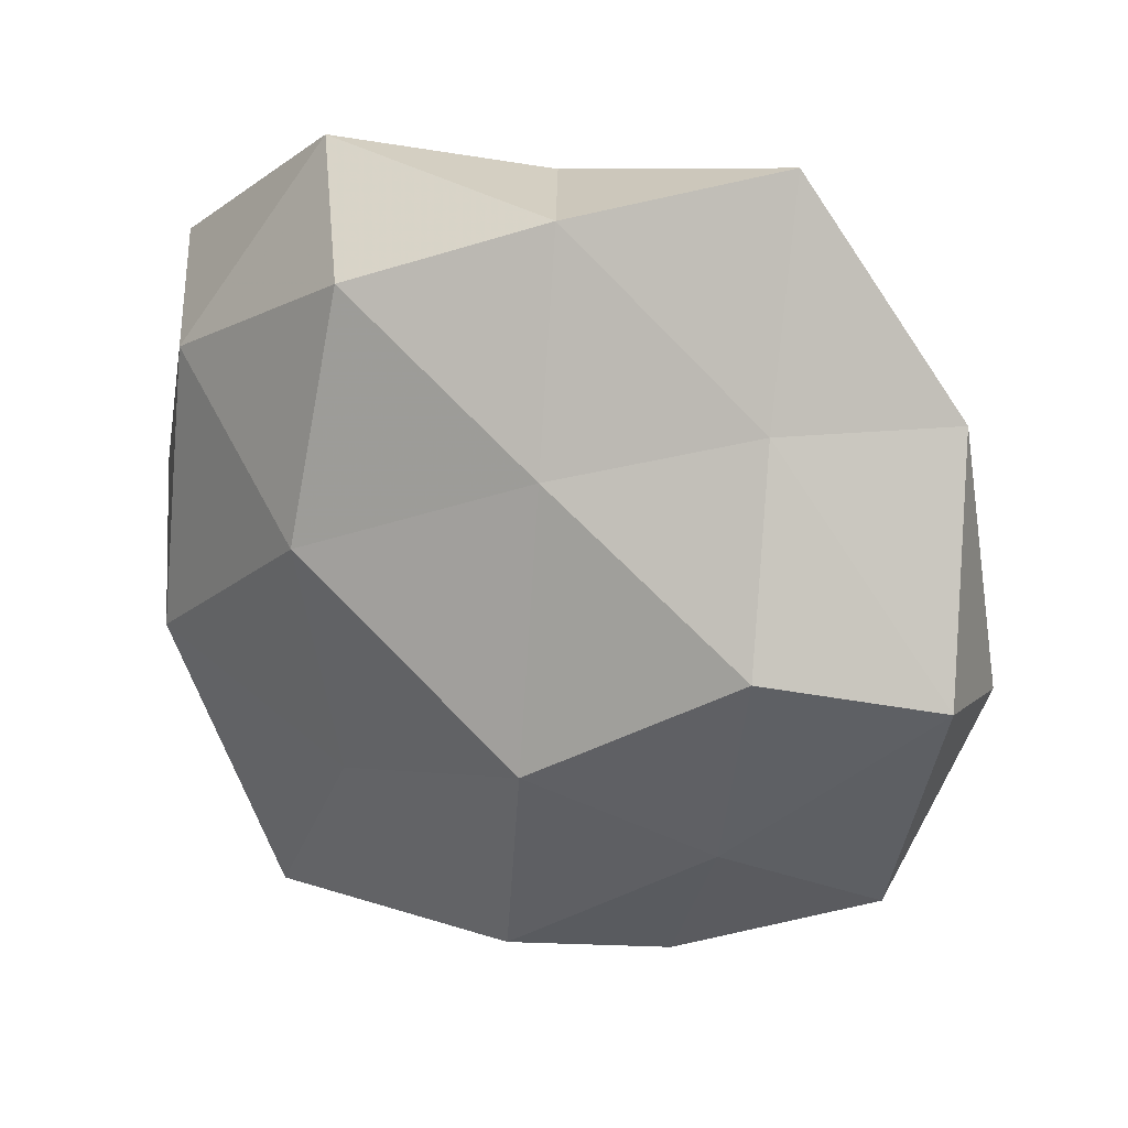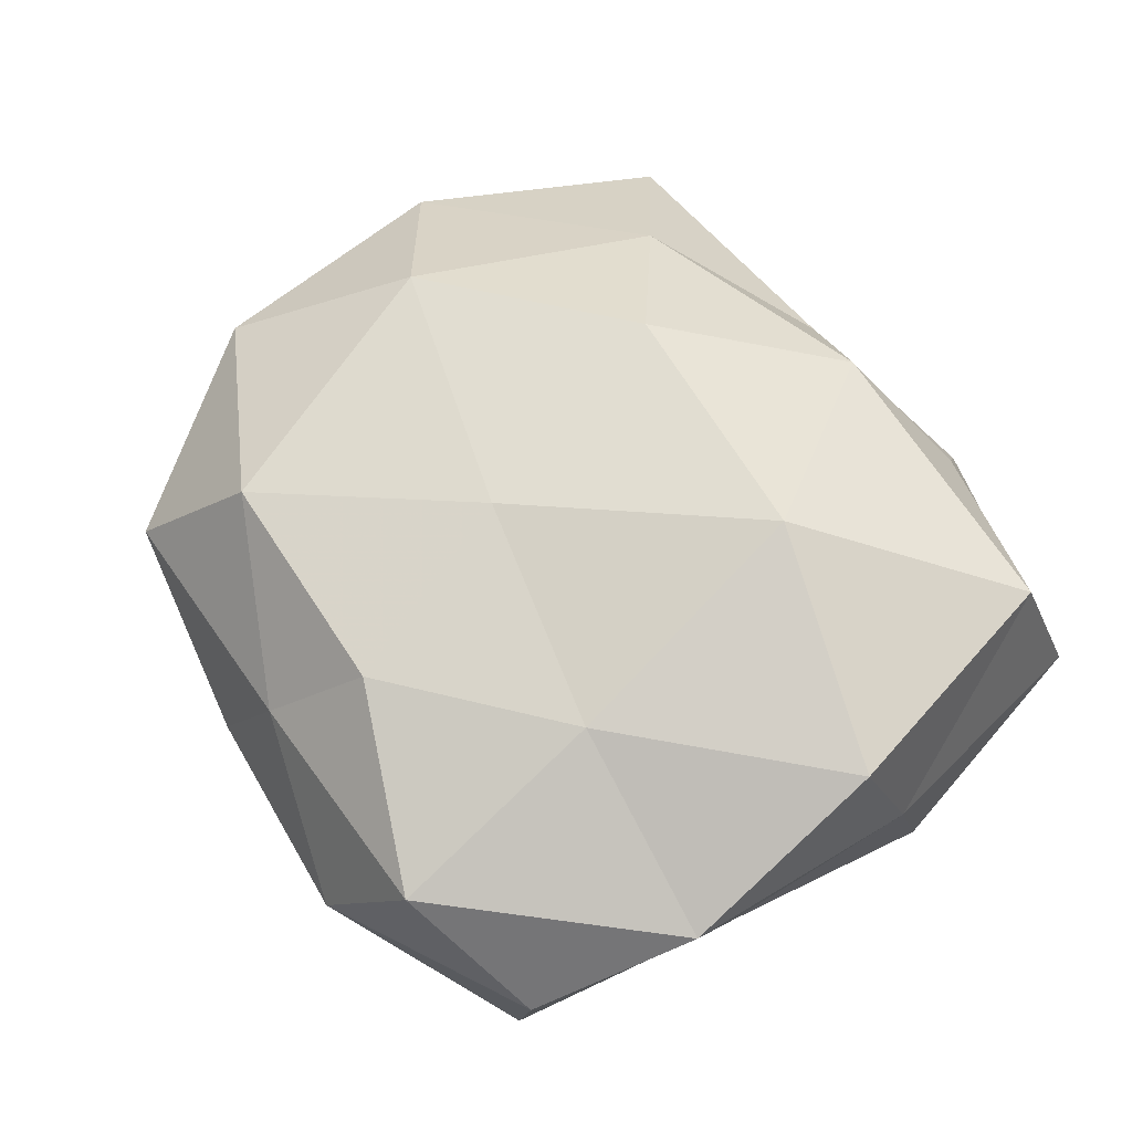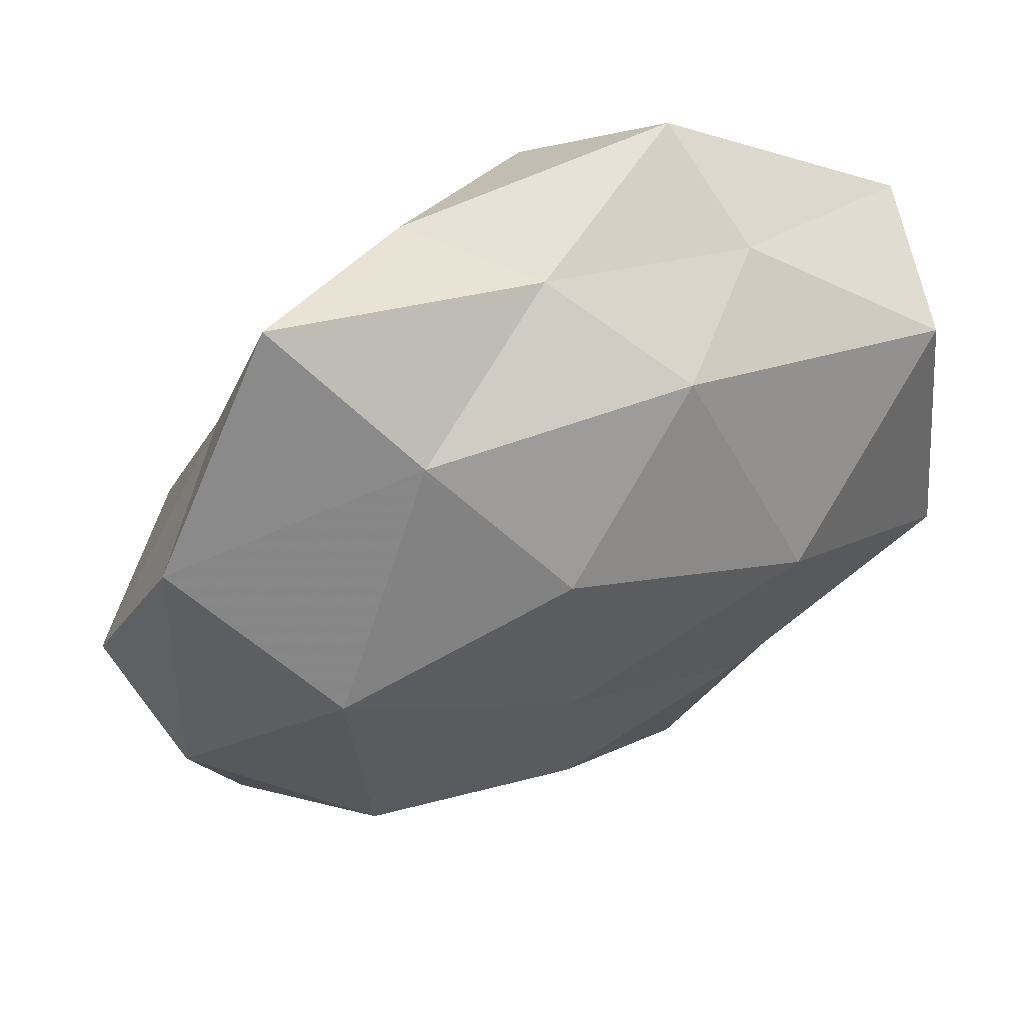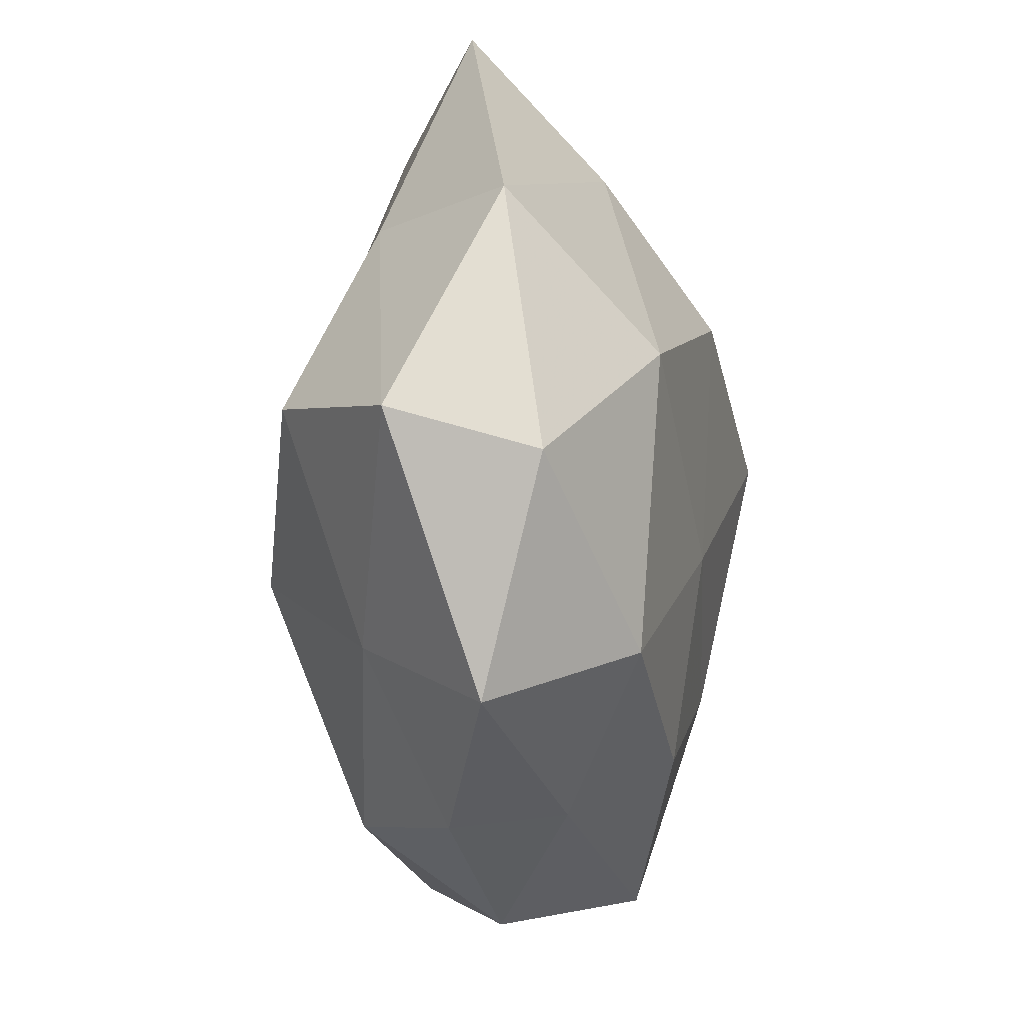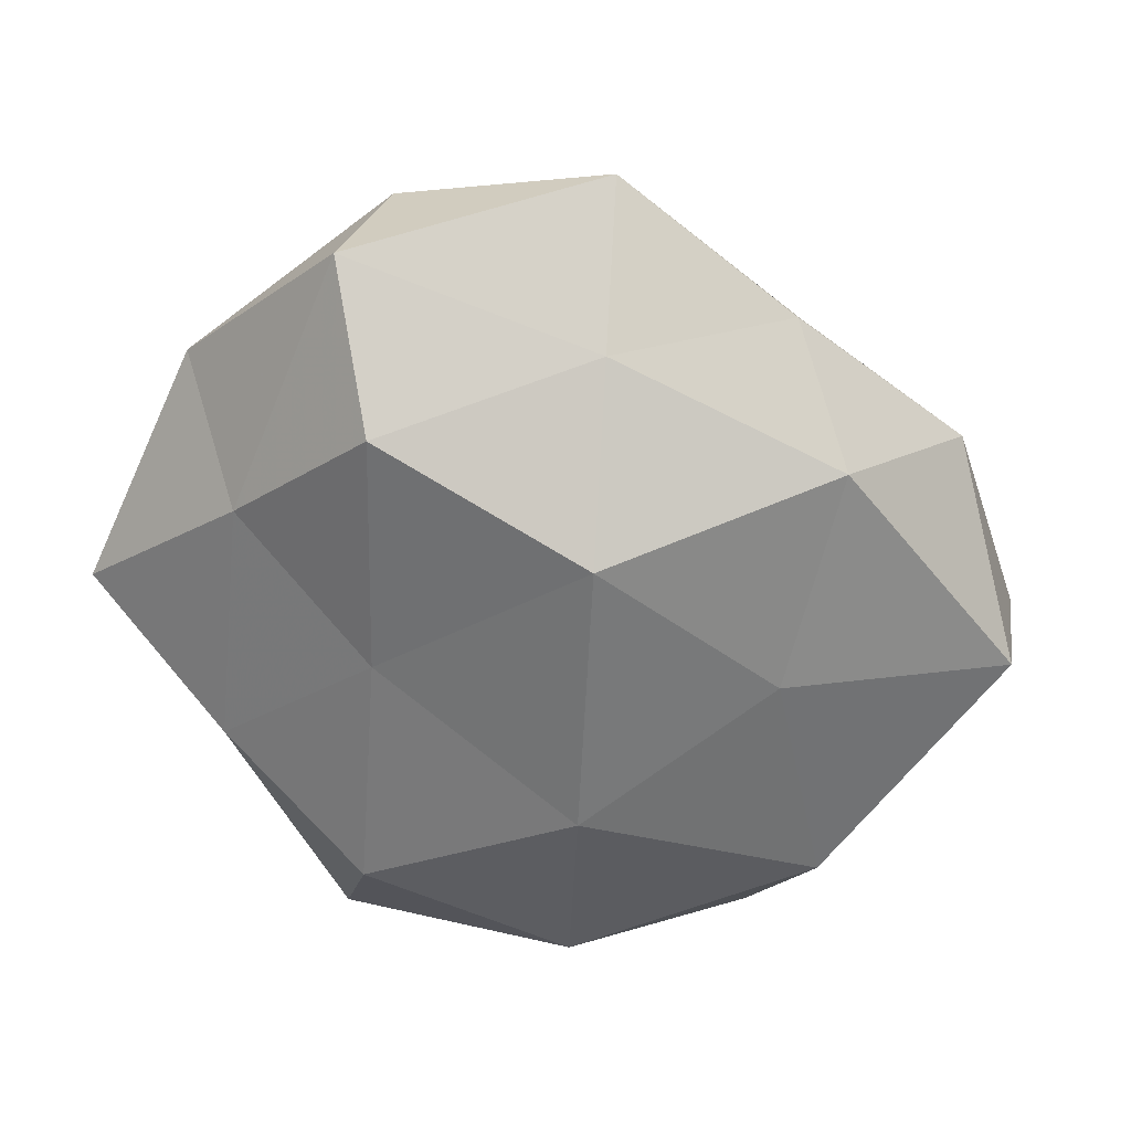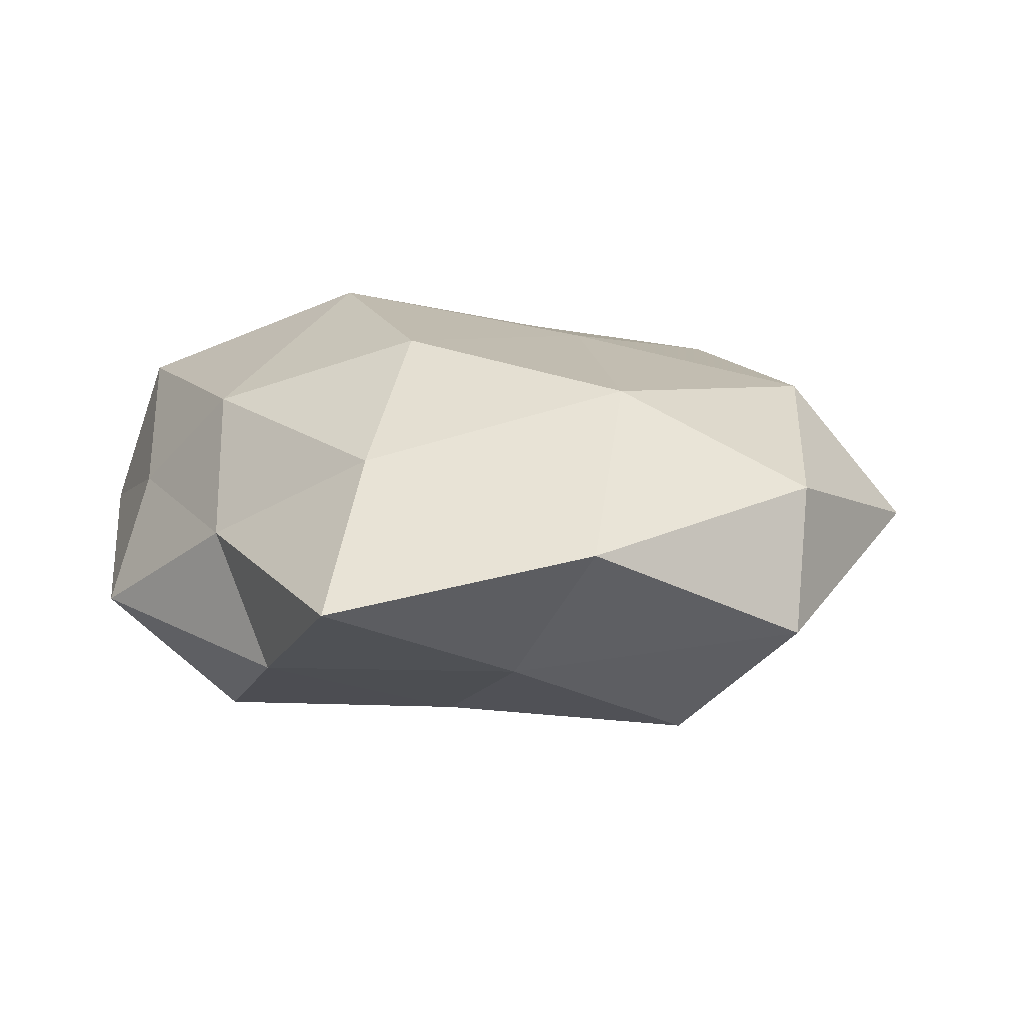
<metadata>
{"format":"obj","ext":"obj","renderer":"f3d","projection":"perspective","resolution":1024,"background":"white","views":[{"elev":23.0,"azim":-145.1,"up":"+Y"},{"elev":65.5,"azim":41.2,"up":"+Z"},{"elev":54.3,"azim":-27.5,"up":"+Y"},{"elev":-14.5,"azim":-81.9,"up":"+Y"},{"elev":-55.9,"azim":-59.0,"up":"+Z"},{"elev":11.8,"azim":-128.3,"up":"+Z"}]}
</metadata>
<code>
v -0.006203 -0.02914 -0.01249
v -0.0267 0.01772 -0.007722
v 0.03158 -0.004034 0.01587
v -0.01128 -0.02909 0.0059
v -0.03279 -0.02326 0.001873
v 0.006224 0.02577 -0.01665
v 0.01207 -0.01558 0.01576
v -0.001203 0.03173 0.001981
v -0.01155 0.01324 -0.0153
v 0.02743 -0.008346 -0.01506
v -0.006274 -0.006271 0.0173
v 0.009409 -0.03431 0.009677
v 0.01686 0.02836 0.003844
v 0.02123 -0.03278 0.0008116
v 0.008272 0.005029 -0.02061
v 0.01484 0.03401 -0.006883
v 0.01897 -0.032 -0.01101
v 0.03483 0.02189 -0.001451
v 0.0283 -0.01511 -0.002727
v -0.02423 0.03574 -0.00041
v 0.03112 0.01884 0.0122
v -0.02414 -0.01799 0.01337
v -0.0411 -0.001867 -0.004503
v -0.02999 0.001563 -0.01485
v -0.007269 0.01431 0.01858
v 0.02562 0.01627 -0.01337
v -0.01593 0.0255 0.01
v 0.01362 0.006824 0.02067
v -0.01629 -0.03067 -0.003339
v -0.004704 -0.02371 0.01436
v -0.01276 -0.009011 -0.01969
v -0.02407 -0.01698 -0.009179
v -0.03663 0.01714 0.004166
v 0.001871 -0.03698 -0.001635
v 0.006558 0.02596 0.01262
v 0.03414 -0.0006314 0.004138
v -0.02673 0.005928 0.01547
v 0.03459 0.002249 -0.006091
v -0.008686 0.03127 -0.008991
v -0.03859 -0.005078 0.007426
v 0.02877 -0.02117 0.008672
v 0.007155 -0.01534 -0.01649
f 9 6 15
f 16 8 13
f 13 18 16
f 19 17 10
f 19 14 17
f 21 18 13
f 5 4 22
f 24 2 9
f 24 23 2
f 15 6 26
f 15 26 10
f 16 26 6
f 18 26 16
f 27 8 20
f 3 28 7
f 28 11 7
f 3 21 28
f 28 25 11
f 5 29 4
f 7 11 30
f 12 30 4
f 7 30 12
f 22 4 30
f 30 11 22
f 9 15 31
f 24 9 31
f 32 5 23
f 24 32 23
f 32 1 29
f 32 29 5
f 31 1 32
f 24 31 32
f 2 33 20
f 23 33 2
f 20 33 27
f 12 4 34
f 14 12 34
f 1 17 34
f 34 17 14
f 29 1 34
f 34 4 29
f 35 13 8
f 21 13 35
f 35 8 27
f 25 35 27
f 21 35 28
f 28 35 25
f 3 36 21
f 36 18 21
f 11 37 22
f 11 25 37
f 27 37 25
f 33 37 27
f 38 19 10
f 10 26 38
f 18 38 26
f 36 38 18
f 36 19 38
f 2 39 9
f 9 39 6
f 6 39 16
f 39 8 16
f 2 20 39
f 39 20 8
f 40 5 22
f 23 5 40
f 23 40 33
f 22 37 40
f 33 40 37
f 3 7 41
f 7 12 41
f 41 12 14
f 41 14 19
f 3 41 36
f 41 19 36
f 42 15 10
f 1 42 17
f 10 17 42
f 31 42 1
f 31 15 42

</code>
